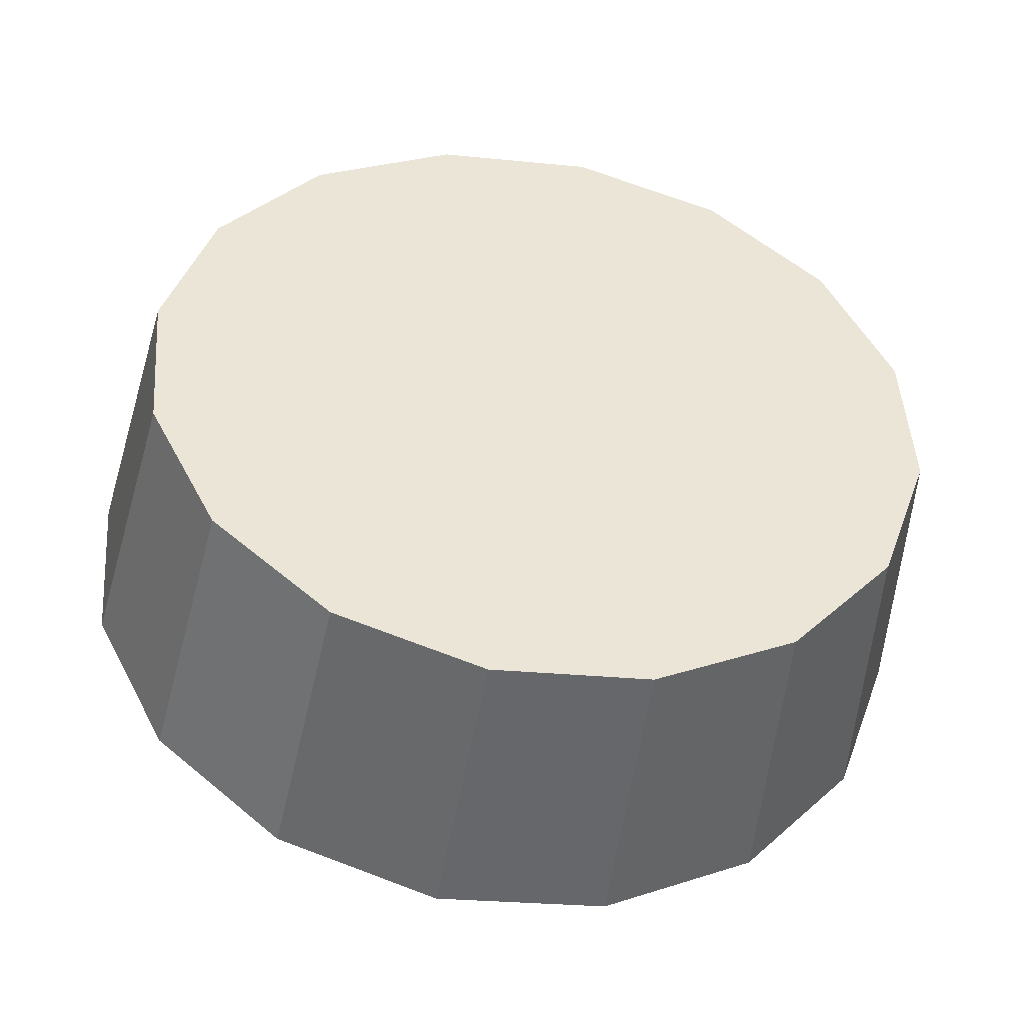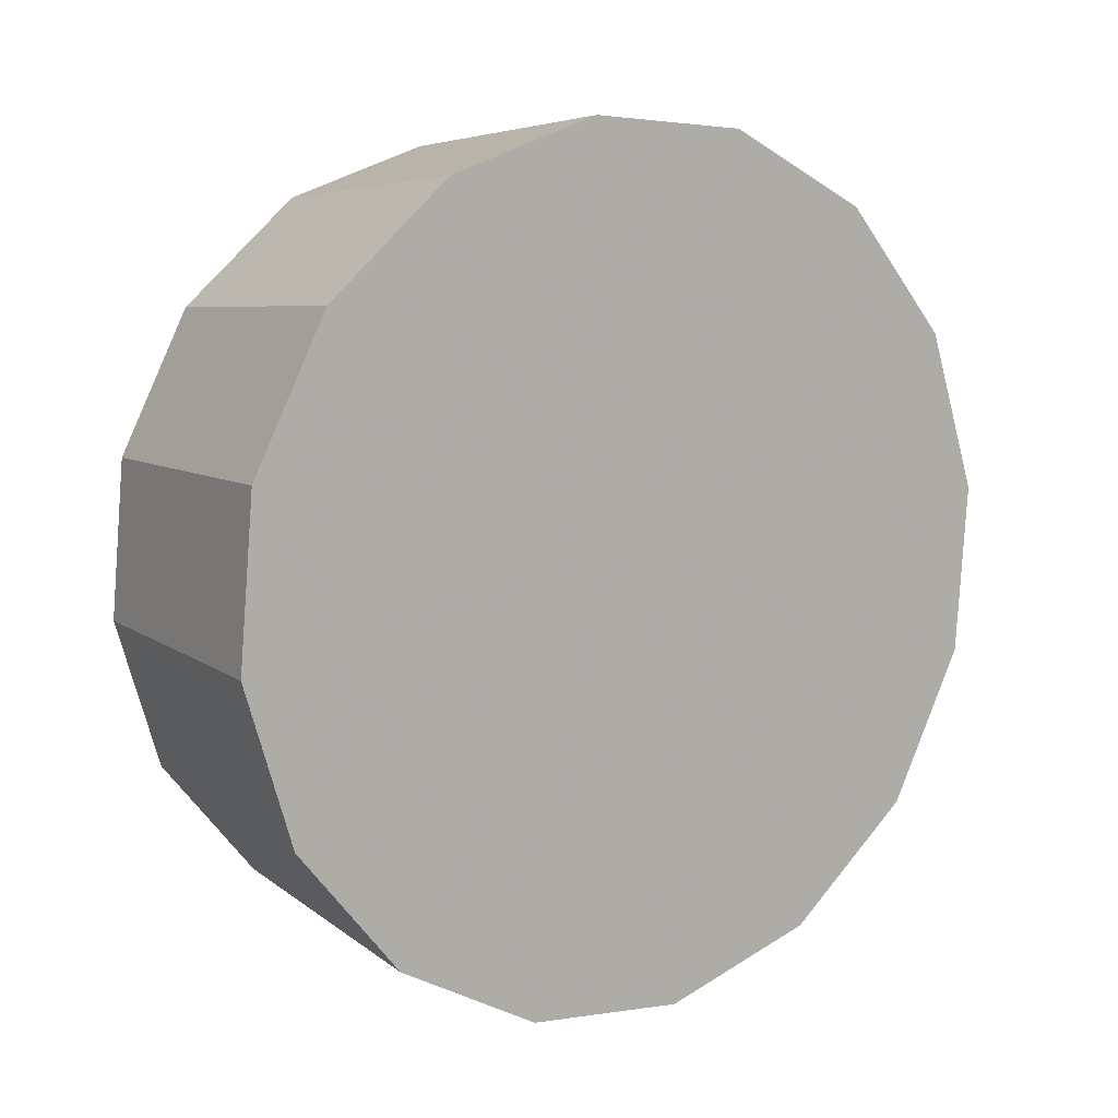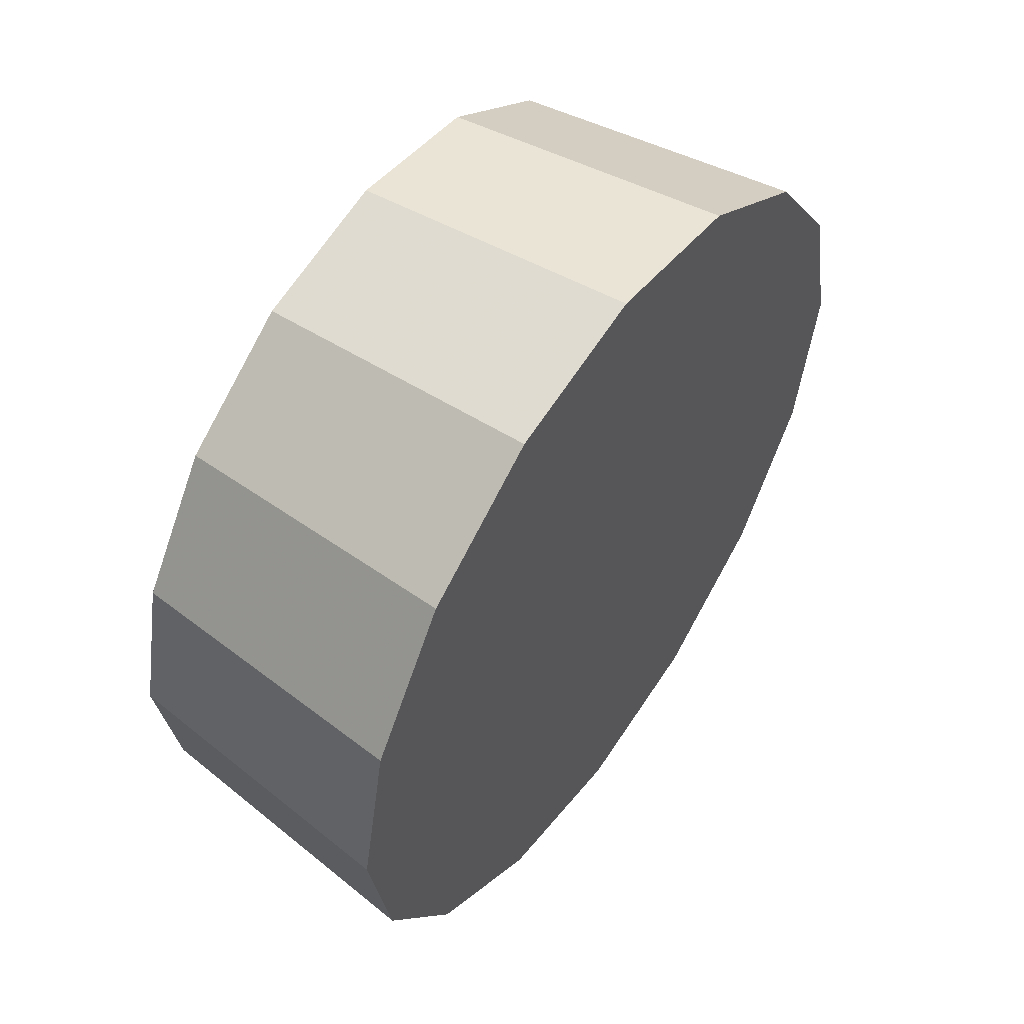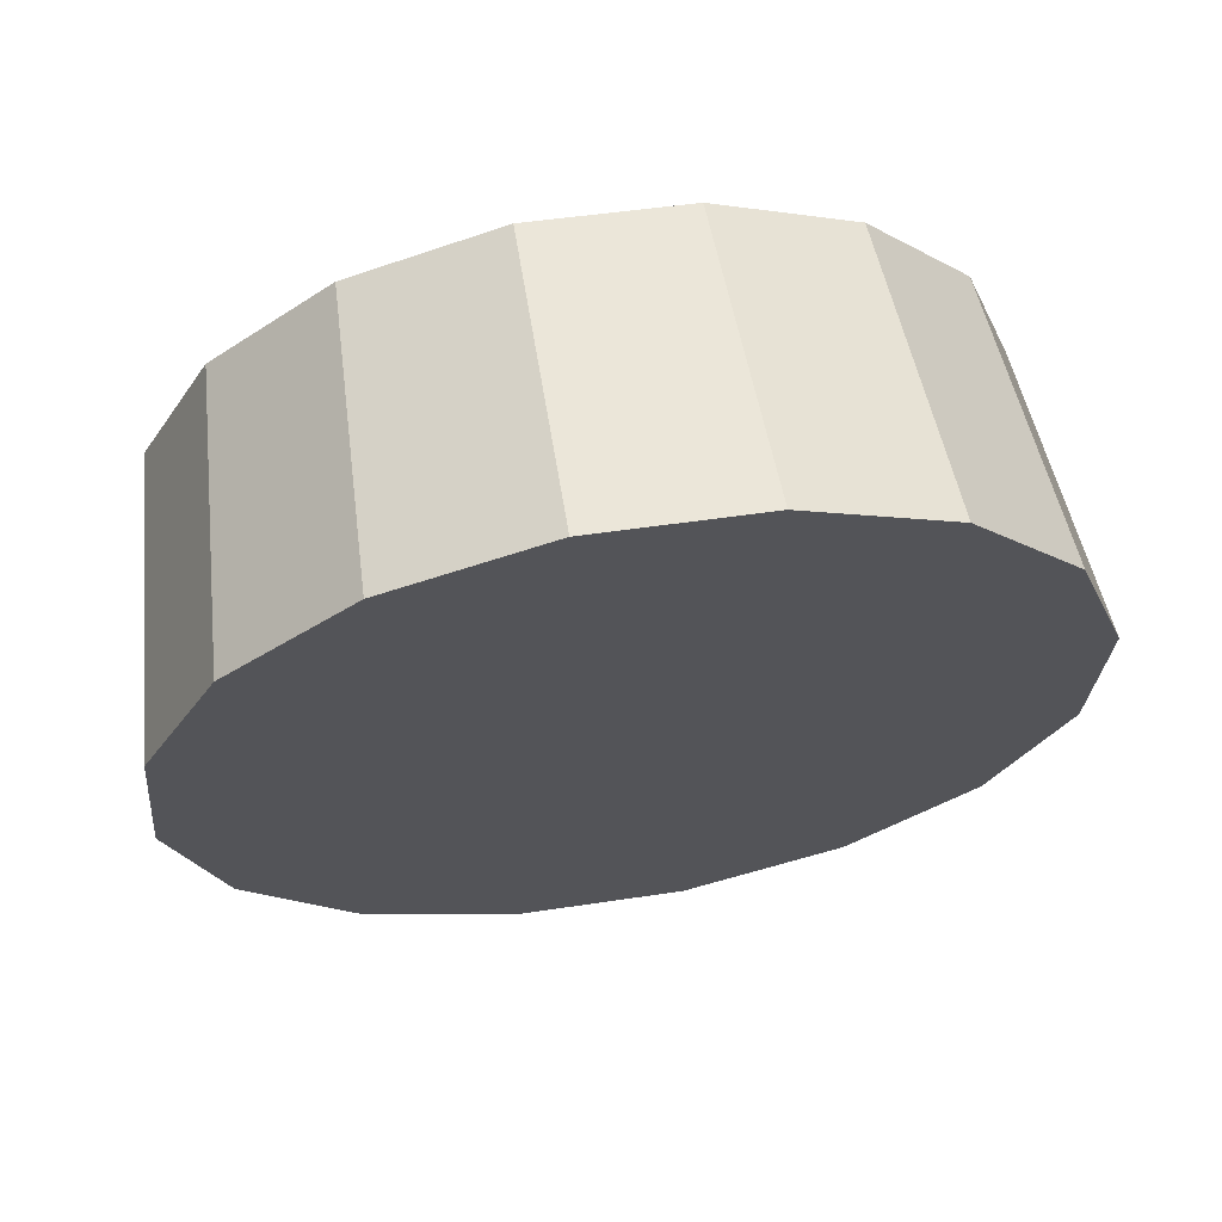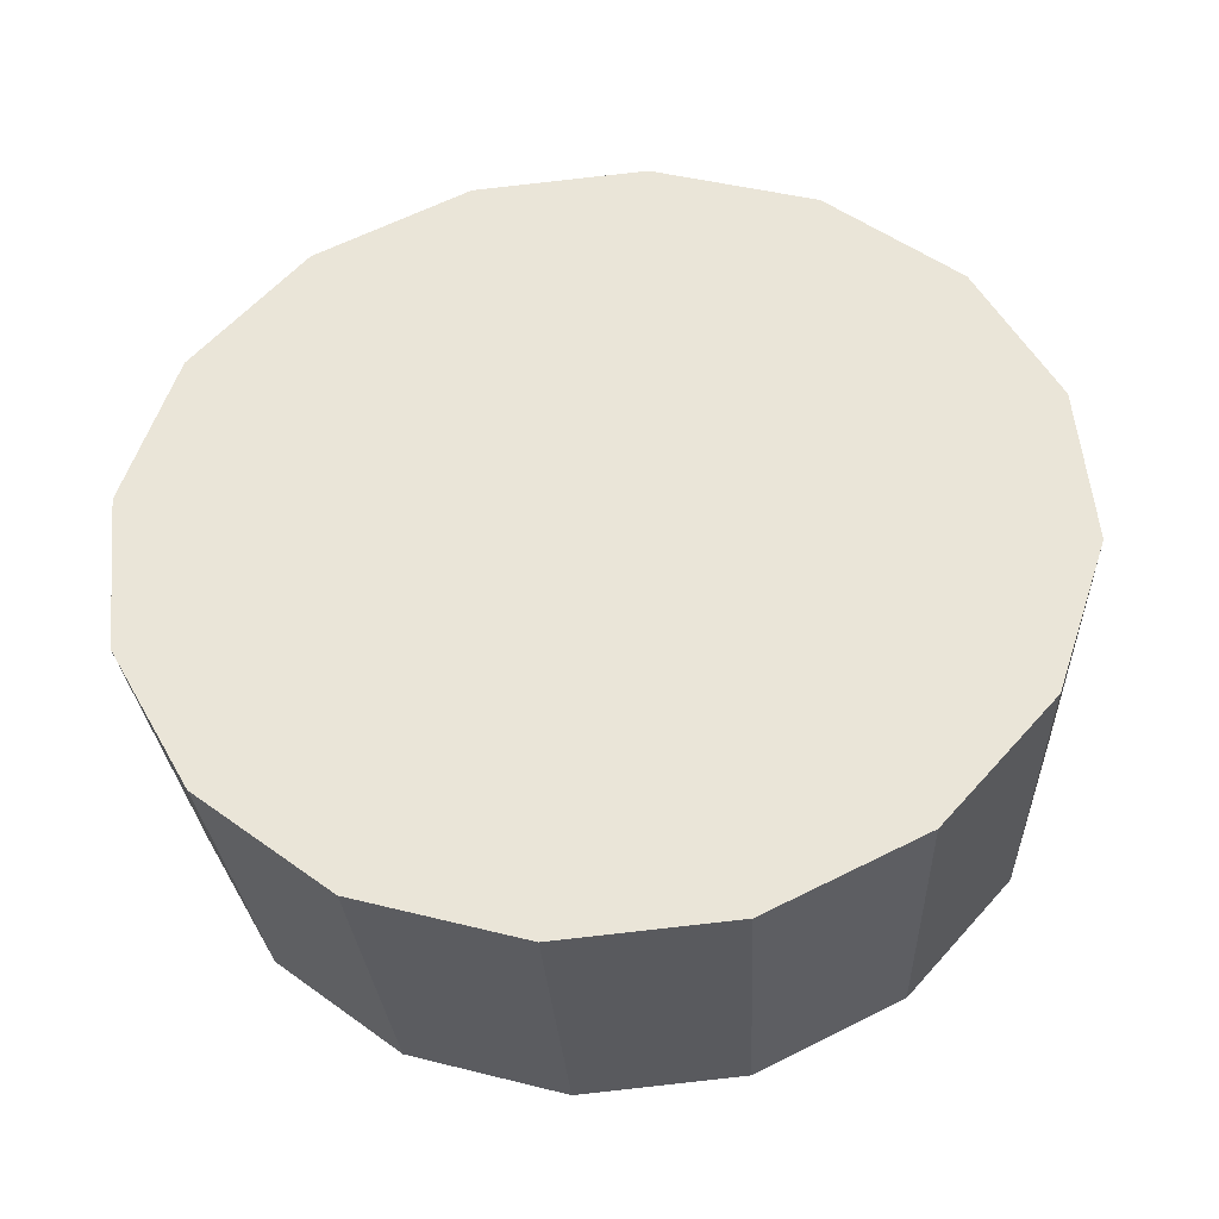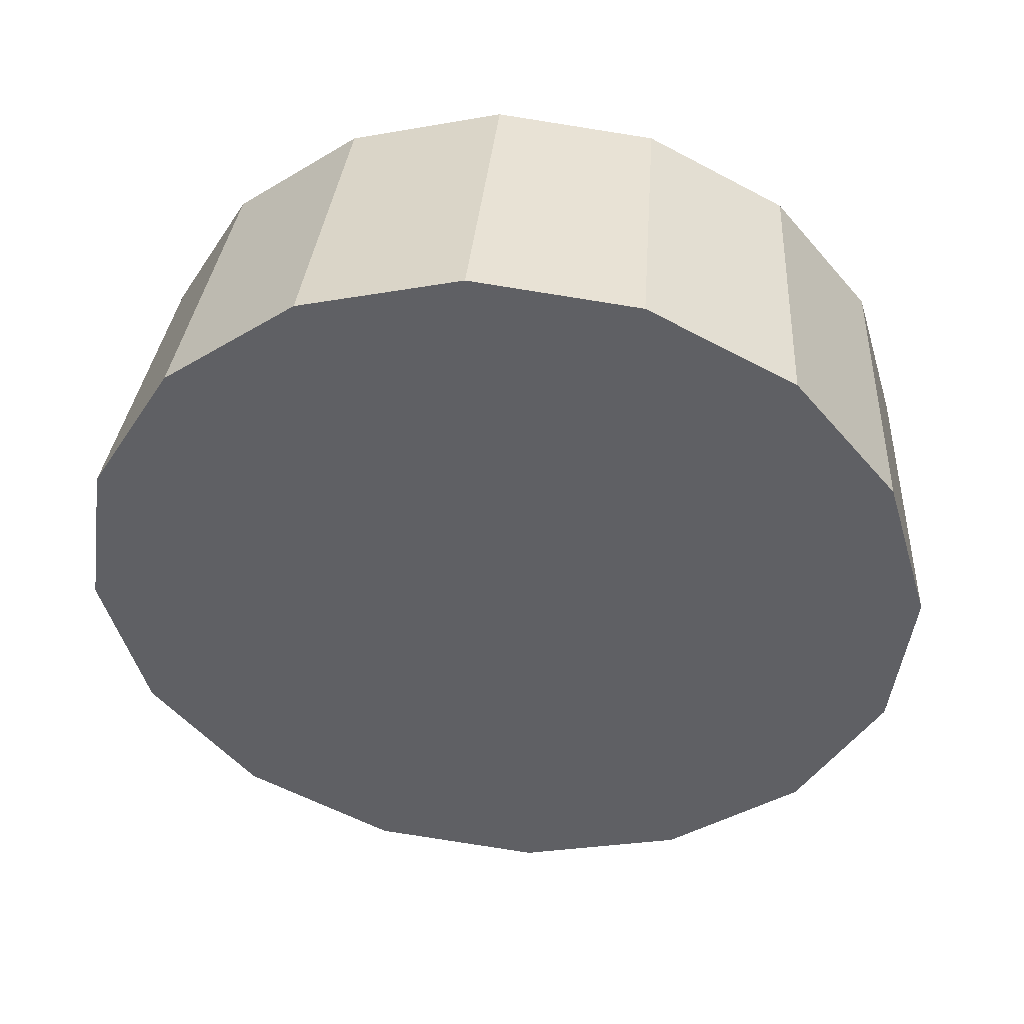
<metadata>
{"format":"obj","ext":"obj","renderer":"f3d","projection":"perspective","resolution":1024,"background":"white","views":[{"elev":-11.5,"azim":31.6,"up":"+Y"},{"elev":-34.8,"azim":177.3,"up":"+Y"},{"elev":-27.9,"azim":137.6,"up":"+Y"},{"elev":30.9,"azim":-149.1,"up":"+Y"},{"elev":-72.8,"azim":-132.6,"up":"+Y"},{"elev":8.1,"azim":-38.1,"up":"+Z"}]}
</metadata>
<code>
v -2.701 0.4648 -3.192
v -2.714 0.4957 -3.209
v -2.736 0.5247 -3.214
v -2.765 0.5475 -3.209
v -2.796 0.5605 -3.192
v -2.824 0.5619 -3.167
v -2.845 0.5513 -3.138
v -2.856 0.5305 -3.109
v -2.854 0.5025 -3.084
v -2.841 0.4717 -3.068
v -2.818 0.4427 -3.062
v -2.789 0.4199 -3.068
v -2.759 0.4068 -3.084
v -2.731 0.4055 -3.109
v -2.71 0.416 -3.138
v -2.699 0.4369 -3.167
v -2.777 0.4837 -3.138
v -2.777 0.4837 -3.138
v -2.777 0.4837 -3.138
v -2.777 0.4837 -3.138
v -2.777 0.4837 -3.138
v -2.777 0.4837 -3.138
v -2.777 0.4837 -3.138
v -2.777 0.4837 -3.138
v -2.777 0.4837 -3.138
v -2.777 0.4837 -3.138
v -2.777 0.4837 -3.138
v -2.777 0.4837 -3.138
v -2.777 0.4837 -3.138
v -2.777 0.4837 -3.138
v -2.777 0.4837 -3.138
v -2.777 0.4837 -3.138
v -2.669 0.5034 -3.148
v -2.681 0.5319 -3.163
v -2.702 0.5586 -3.168
v -2.729 0.5796 -3.163
v -2.758 0.5916 -3.148
v -2.783 0.5929 -3.125
v -2.803 0.5832 -3.098
v -2.812 0.5639 -3.071
v -2.811 0.5382 -3.049
v -2.799 0.5097 -3.033
v -2.778 0.483 -3.028
v -2.751 0.462 -3.033
v -2.723 0.45 -3.049
v -2.697 0.4487 -3.071
v -2.678 0.4584 -3.098
v -2.668 0.4777 -3.125
v -2.74 0.5208 -3.098
v -2.74 0.5208 -3.098
v -2.74 0.5208 -3.098
v -2.74 0.5208 -3.098
v -2.74 0.5208 -3.098
v -2.74 0.5208 -3.098
v -2.74 0.5208 -3.098
v -2.74 0.5208 -3.098
v -2.74 0.5208 -3.098
v -2.74 0.5208 -3.098
v -2.74 0.5208 -3.098
v -2.74 0.5208 -3.098
v -2.74 0.5208 -3.098
v -2.74 0.5208 -3.098
v -2.74 0.5208 -3.098
v -2.74 0.5208 -3.098
f 33 34 49
f 49 34 50
f 34 35 50
f 50 35 51
f 35 36 51
f 51 36 52
f 36 37 52
f 52 37 53
f 37 38 53
f 53 38 54
f 38 39 54
f 54 39 55
f 39 40 55
f 55 40 56
f 40 41 56
f 56 41 57
f 41 42 57
f 57 42 58
f 42 43 58
f 58 43 59
f 43 44 59
f 59 44 60
f 44 45 60
f 60 45 61
f 45 46 61
f 61 46 62
f 46 47 62
f 62 47 63
f 47 48 63
f 63 48 64
f 48 33 64
f 64 33 49
f 2 1 17
f 2 17 18
f 3 2 18
f 3 18 19
f 4 3 19
f 4 19 20
f 5 4 20
f 5 20 21
f 6 5 21
f 6 21 22
f 7 6 22
f 7 22 23
f 8 7 23
f 8 23 24
f 9 8 24
f 9 24 25
f 10 9 25
f 10 25 26
f 11 10 26
f 11 26 27
f 12 11 27
f 12 27 28
f 13 12 28
f 13 28 29
f 14 13 29
f 14 29 30
f 15 14 30
f 15 30 31
f 16 15 31
f 16 31 32
f 1 16 32
f 1 32 17
f 49 50 17
f 17 50 18
f 50 51 18
f 18 51 19
f 51 52 19
f 19 52 20
f 52 53 20
f 20 53 21
f 53 54 21
f 21 54 22
f 54 55 22
f 22 55 23
f 55 56 23
f 23 56 24
f 56 57 24
f 24 57 25
f 57 58 25
f 25 58 26
f 58 59 26
f 26 59 27
f 59 60 27
f 27 60 28
f 60 61 28
f 28 61 29
f 61 62 29
f 29 62 30
f 62 63 30
f 30 63 31
f 63 64 31
f 31 64 32
f 64 49 32
f 32 49 17
f 1 2 33
f 33 2 34
f 2 3 34
f 34 3 35
f 3 4 35
f 35 4 36
f 4 5 36
f 36 5 37
f 5 6 37
f 37 6 38
f 6 7 38
f 38 7 39
f 7 8 39
f 39 8 40
f 8 9 40
f 40 9 41
f 9 10 41
f 41 10 42
f 10 11 42
f 42 11 43
f 11 12 43
f 43 12 44
f 12 13 44
f 44 13 45
f 13 14 45
f 45 14 46
f 14 15 46
f 46 15 47
f 15 16 47
f 47 16 48
f 16 1 48
f 48 1 33

</code>
